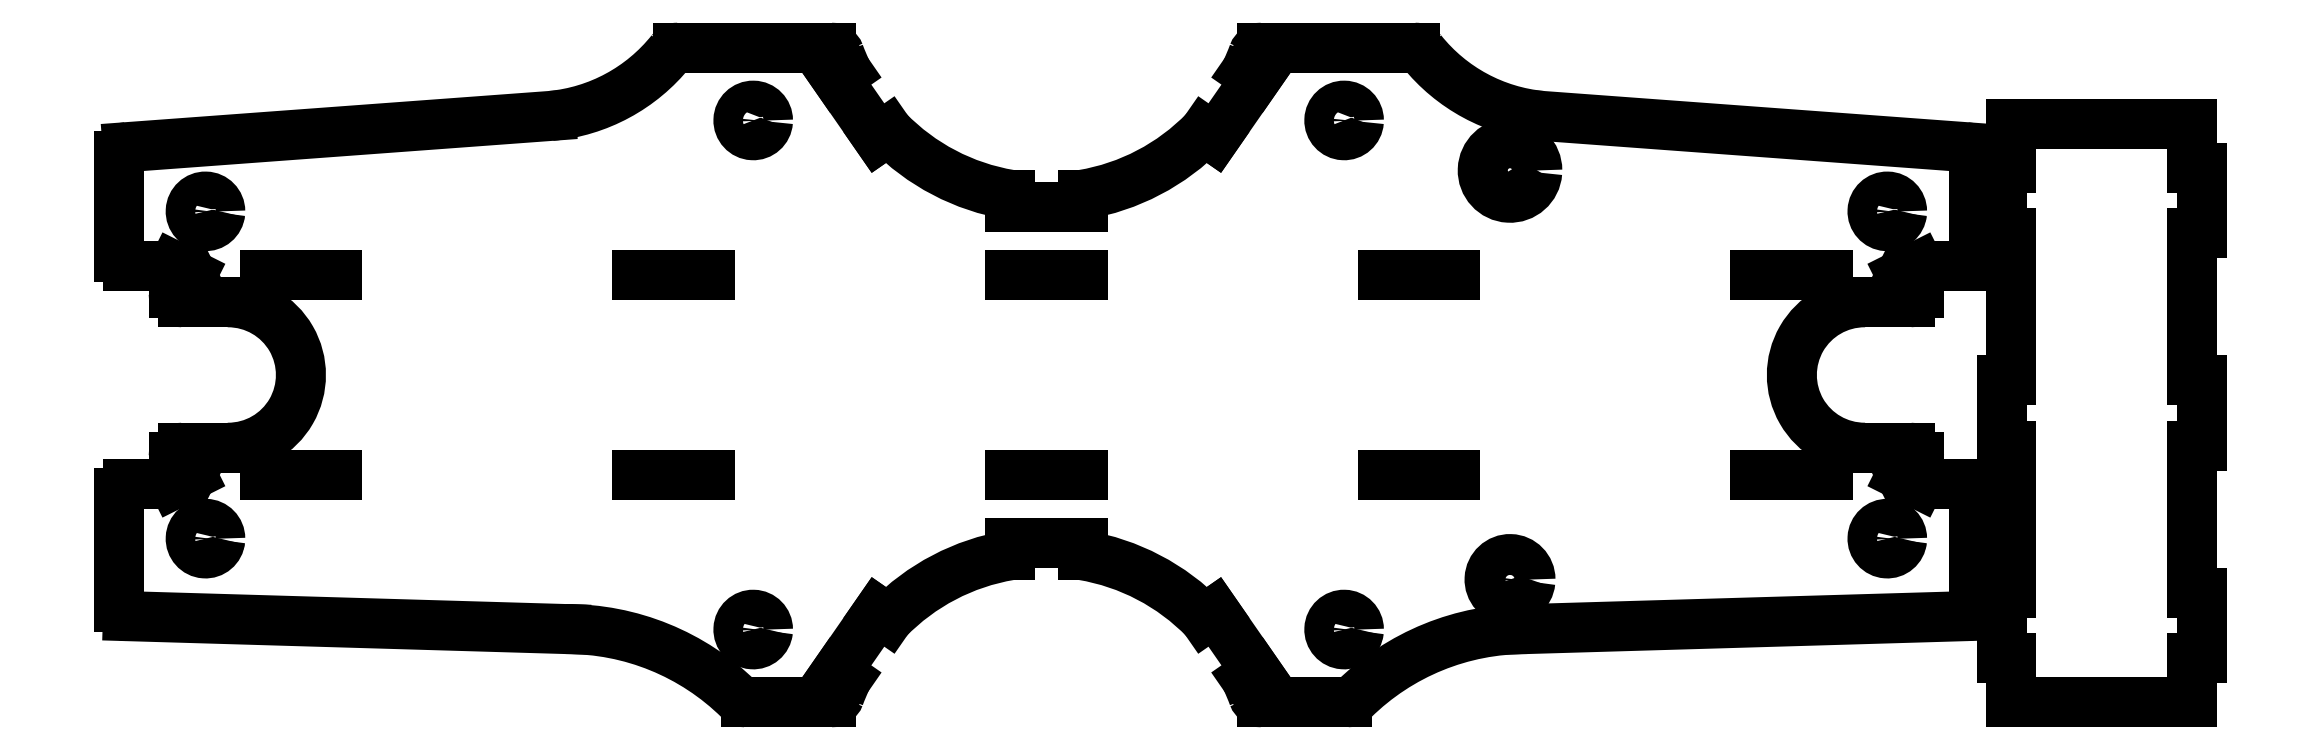
<metadata>
{"format":"dxf","ext":"dxf","renderer":"ezdxf+matplotlib","layout":"modelspace","background":"white","min_lineweight":24,"dpi":150}
</metadata>
<code>
0
SECTION
2
ENTITIES
0
POINT
8
CUTFILE
10
94.28
20
-34.55
30
0
0
POINT
8
CUTFILE
10
86.83
20
-33.32
30
0
0
POINT
8
CUTFILE
10
89.22
20
-33.86
30
0
0
POINT
8
CUTFILE
10
94.28
20
-39.29
30
0
0
POINT
8
CUTFILE
10
86.82
20
-40.54
30
0
0
POINT
8
CUTFILE
10
89.16
20
-39.9
30
0
0
LINE
8
CUTFILE
10
69.93
20
-35.42
30
0
11
70.56
21
-35.42
31
0
0
LINE
8
CUTFILE
10
69.81
20
-33.91
30
0
11
69.81
21
-35.3
31
0
0
LINE
8
CUTFILE
10
95.31
20
-33.91
30
0
11
95.31
21
-35.3
31
0
0
LINE
8
CUTFILE
10
77.49
20
-32.42
30
0
11
79.59
21
-32.42
31
0
0
LINE
8
CUTFILE
10
85.52
20
-32.42
30
0
11
87.62
21
-32.42
31
0
0
ARC
8
CUTFILE
10
82.56
20
-31.45
30
0
40
3.035
50
200.3
51
205.3
0
ARC
8
CUTFILE
10
82.56
20
-31.45
30
0
40
3.035
50
224.2
51
260.5
0
ARC
8
CUTFILE
10
82.56
20
-31.45
30
0
40
3.035
50
279.5
51
315.8
0
ARC
8
CUTFILE
10
82.56
20
-31.45
30
0
40
3.035
50
334.7
51
339.7
0
LINE
8
CUTFILE
10
95.19
20
-33.79
30
0
11
89.37
21
-33.36
31
0
0
ARC
8
CUTFILE
10
89.59
20
-30.97
30
0
40
2.402
50
218.7
51
264.6
0
LINE
8
CUTFILE
10
69.92
20
-33.79
30
0
11
75.74
21
-33.36
31
0
0
ARC
8
CUTFILE
10
75.52
20
-30.97
30
0
40
2.402
50
275.4
51
321.3
0
ARC
8
CUTFILE
10
78.53
20
-33.42
30
0
40
0.2031
50
0
51
356.1
0
ARC
8
CUTFILE
10
70.99
20
-34.67
30
0
40
0.2031
50
1.292e-06
51
354.6
0
ARC
8
CUTFILE
10
88.93
20
-34.11
30
0
40
0.375
50
0
51
355.9
0
ARC
8
CUTFILE
10
69.93
20
-35.3
30
0
40
0.125
50
180
51
270
0
ARC
8
CUTFILE
10
69.93
20
-33.91
30
0
40
0.125
50
94.21
51
180
0
ARC
8
CUTFILE
10
77.49
20
-32.55
30
0
40
0.125
50
90
51
141.3
0
ARC
8
CUTFILE
10
79.59
20
-32.55
30
0
40
0.125
50
20.32
51
90
0
ARC
8
CUTFILE
10
85.52
20
-32.55
30
0
40
0.125
50
90
51
159.7
0
ARC
8
CUTFILE
10
87.62
20
-32.55
30
0
40
0.125
50
38.67
51
90
0
ARC
8
CUTFILE
10
95.18
20
-33.91
30
0
40
0.125
50
0
51
85.79
0
ARC
8
CUTFILE
10
95.18
20
-35.3
30
0
40
0.125
50
270
51
360
0
LINE
8
CUTFILE
10
69.93
20
-38.42
30
0
11
70.56
21
-38.42
31
0
0
LINE
8
CUTFILE
10
95.31
20
-40.11
30
0
11
95.31
21
-38.55
31
0
0
LINE
8
CUTFILE
10
85.52
20
-41.42
30
0
11
86.69
21
-41.42
31
0
0
ARC
8
CUTFILE
10
88.93
20
-39.73
30
0
40
0.2812
50
4.234e-09
51
354.3
0
ARC
8
CUTFILE
10
69.93
20
-38.55
30
0
40
0.125
50
90
51
180
0
ARC
8
CUTFILE
10
95.18
20
-38.55
30
0
40
0.125
50
360
51
450
0
LINE
8
CUTFILE
10
95.19
20
-40.24
30
0
11
89.17
21
-40.41
31
0
0
ARC
8
CUTFILE
10
89.15
20
-43.79
30
0
40
3.373
50
89.69
51
134.6
0
ARC
8
CUTFILE
10
86.69
20
-41.3
30
0
40
0.125
50
270
51
314.6
0
ARC
8
CUTFILE
10
95.18
20
-40.11
30
0
40
0.125
50
271.7
51
360
0
LINE
8
CUTFILE
10
69.81
20
-40.11
30
0
11
69.81
21
-38.55
31
0
0
LINE
8
CUTFILE
10
69.93
20
-40.24
30
0
11
75.95
21
-40.41
31
0
0
ARC
8
CUTFILE
10
75.97
20
-43.79
30
0
40
3.373
50
45.41
51
90.31
0
ARC
8
CUTFILE
10
69.93
20
-40.11
30
0
40
0.125
50
180
51
268.3
0
LINE
8
CUTFILE
10
79.59
20
-41.42
30
0
11
78.42
21
-41.42
31
0
0
ARC
8
CUTFILE
10
78.42
20
-41.3
30
0
40
0.125
50
225.4
51
270
0
ARC
8
CUTFILE
10
79.59
20
-41.3
30
0
40
0.125
50
270
51
339.7
0
ARC
8
CUTFILE
10
85.52
20
-41.3
30
0
40
0.125
50
200.3
51
270
0
LINE
8
CUTFILE
10
70.56
20
-35.67
30
0
11
70.56
21
-35.8
31
0
0
LINE
8
CUTFILE
10
70.56
20
-38.05
30
0
11
70.56
21
-38.17
31
0
0
ARC
8
CUTFILE
10
71.31
20
-36.92
30
0
40
1
50
270
51
450
0
LINE
8
CUTFILE
10
71.31
20
-37.92
30
0
11
70.68
21
-37.92
31
0
0
LINE
8
CUTFILE
10
71.31
20
-35.92
30
0
11
70.68
21
-35.92
31
0
0
ARC
8
CUTFILE
10
70.68
20
-38.05
30
0
40
0.125
50
90
51
180
0
ARC
8
CUTFILE
10
70.68
20
-35.8
30
0
40
0.125
50
180
51
270
0
LINE
8
CUTFILE
10
94.56
20
-35.67
30
0
11
94.56
21
-35.8
31
0
0
LINE
8
CUTFILE
10
94.56
20
-38.05
30
0
11
94.56
21
-38.17
31
0
0
ARC
8
CUTFILE
10
93.81
20
-36.92
30
0
40
1
50
90
51
270
0
LINE
8
CUTFILE
10
93.81
20
-37.92
30
0
11
94.43
21
-37.92
31
0
0
LINE
8
CUTFILE
10
93.81
20
-35.92
30
0
11
94.43
21
-35.92
31
0
0
ARC
8
CUTFILE
10
94.43
20
-38.05
30
0
40
0.125
50
360
51
450
0
ARC
8
CUTFILE
10
94.43
20
-35.8
30
0
40
0.125
50
270
51
360
0
LINE
8
CUTFILE
10
82.06
20
-34.61
30
0
11
83.06
21
-34.61
31
0
0
LINE
8
CUTFILE
10
83.06
20
-34.44
30
0
11
83.06
21
-34.61
31
0
0
LINE
8
CUTFILE
10
82.06
20
-34.61
30
0
11
82.06
21
-34.44
31
0
0
LINE
8
CUTFILE
10
84.87
20
-33.66
30
0
11
85.44
21
-32.84
31
0
0
LINE
8
CUTFILE
10
85.3
20
-32.74
30
0
11
85.44
21
-32.84
31
0
0
LINE
8
CUTFILE
10
84.87
20
-33.66
30
0
11
84.73
21
-33.57
31
0
0
LINE
8
CUTFILE
10
80.24
20
-33.66
30
0
11
79.67
21
-32.84
31
0
0
LINE
8
CUTFILE
10
79.81
20
-32.74
30
0
11
79.67
21
-32.84
31
0
0
LINE
8
CUTFILE
10
80.24
20
-33.66
30
0
11
80.38
21
-33.57
31
0
0
ARC
8
CUTFILE
10
82.56
20
-42.39
30
0
40
3.035
50
99.48
51
135.8
0
ARC
8
CUTFILE
10
82.56
20
-42.39
30
0
40
3.035
50
44.24
51
80.52
0
LINE
8
CUTFILE
10
82.06
20
-39.23
30
0
11
83.06
21
-39.23
31
0
0
LINE
8
CUTFILE
10
83.06
20
-39.4
30
0
11
83.06
21
-39.23
31
0
0
LINE
8
CUTFILE
10
82.06
20
-39.23
30
0
11
82.06
21
-39.4
31
0
0
LINE
8
CUTFILE
10
84.87
20
-40.18
30
0
11
84.73
21
-40.28
31
0
0
LINE
8
CUTFILE
10
80.24
20
-40.18
30
0
11
80.38
21
-40.28
31
0
0
LINE
8
CUTFILE
10
80.24
20
-40.18
30
0
11
79.67
21
-41
31
0
0
ARC
8
CUTFILE
10
82.56
20
-42.39
30
0
40
3.035
50
154.7
51
159.7
0
LINE
8
CUTFILE
10
79.81
20
-41.1
30
0
11
79.67
21
-41
31
0
0
ARC
8
CUTFILE
10
82.56
20
-42.39
30
0
40
3.035
50
20.32
51
25.27
0
LINE
8
CUTFILE
10
85.3
20
-41.1
30
0
11
85.44
21
-41
31
0
0
LINE
8
CUTFILE
10
84.87
20
-40.18
30
0
11
85.44
21
-41
31
0
0
LINE
8
CUTFILE
10
95.18
20
-35.42
30
0
11
94.56
21
-35.42
31
0
0
LINE
8
CUTFILE
10
95.18
20
-38.42
30
0
11
94.56
21
-38.42
31
0
0
LINE
8
CUTFILE
10
70.81
20
-35.55
30
0
11
70.56
21
-35.42
31
0
0
LINE
8
CUTFILE
10
70.81
20
-35.55
30
0
11
70.56
21
-35.67
31
0
0
LINE
8
CUTFILE
10
71.81
20
-35.55
30
0
11
72.81
21
-35.55
31
0
0
LINE
8
CUTFILE
10
82.06
20
-35.55
30
0
11
83.06
21
-35.55
31
0
0
LINE
8
CUTFILE
10
76.93
20
-35.55
30
0
11
77.93
21
-35.55
31
0
0
LINE
8
CUTFILE
10
94.31
20
-35.55
30
0
11
94.56
21
-35.42
31
0
0
LINE
8
CUTFILE
10
94.31
20
-35.55
30
0
11
94.56
21
-35.67
31
0
0
LINE
8
CUTFILE
10
93.31
20
-35.55
30
0
11
92.31
21
-35.55
31
0
0
LINE
8
CUTFILE
10
88.18
20
-35.55
30
0
11
87.18
21
-35.55
31
0
0
LINE
8
CUTFILE
10
70.81
20
-38.3
30
0
11
70.56
21
-38.42
31
0
0
LINE
8
CUTFILE
10
70.81
20
-38.3
30
0
11
70.56
21
-38.17
31
0
0
LINE
8
CUTFILE
10
71.81
20
-38.3
30
0
11
72.81
21
-38.3
31
0
0
LINE
8
CUTFILE
10
76.93
20
-38.3
30
0
11
77.93
21
-38.3
31
0
0
LINE
8
CUTFILE
10
82.06
20
-38.3
30
0
11
83.06
21
-38.3
31
0
0
LINE
8
CUTFILE
10
88.18
20
-38.3
30
0
11
87.18
21
-38.3
31
0
0
LINE
8
CUTFILE
10
93.31
20
-38.3
30
0
11
92.31
21
-38.3
31
0
0
LINE
8
CUTFILE
10
94.31
20
-38.3
30
0
11
94.56
21
-38.42
31
0
0
LINE
8
CUTFILE
10
94.31
20
-38.3
30
0
11
94.56
21
-38.17
31
0
0
ARC
8
CUTFILE
10
71.1
20
-34.65
30
0
40
0.1031
50
190
51
350
0
ARC
8
CUTFILE
10
78.63
20
-33.39
30
0
40
0.1068
50
198
51
342
0
ARC
8
CUTFILE
10
86.65
20
-33.42
30
0
40
0.2031
50
0
51
356.1
0
ARC
8
CUTFILE
10
86.75
20
-33.39
30
0
40
0.1068
50
198
51
342
0
ARC
8
CUTFILE
10
94.12
20
-34.67
30
0
40
0.2031
50
1.292e-06
51
354.6
0
ARC
8
CUTFILE
10
94.22
20
-34.65
30
0
40
0.1031
50
190
51
350
0
ARC
8
CUTFILE
10
70.99
20
-39.17
30
0
40
0.2031
50
1.292e-06
51
354.6
0
ARC
8
CUTFILE
10
71.1
20
-39.15
30
0
40
0.1031
50
190
51
350
0
ARC
8
CUTFILE
10
94.12
20
-39.17
30
0
40
0.2031
50
1.292e-06
51
354.6
0
ARC
8
CUTFILE
10
94.22
20
-39.15
30
0
40
0.1031
50
190
51
350
0
ARC
8
CUTFILE
10
86.65
20
-40.42
30
0
40
0.2031
50
1.292e-06
51
354.6
0
ARC
8
CUTFILE
10
86.75
20
-40.4
30
0
40
0.1031
50
190
51
350
0
ARC
8
CUTFILE
10
78.53
20
-40.42
30
0
40
0.2031
50
1.292e-06
51
354.6
0
ARC
8
CUTFILE
10
78.63
20
-40.4
30
0
40
0.1031
50
190
51
350
0
ARC
8
CUTFILE
10
89.12
20
-34.01
30
0
40
0.2137
50
208.7
51
331.3
0
ARC
8
CUTFILE
10
89.07
20
-39.69
30
0
40
0.1462
50
195.9
51
344.1
0
LINE
8
CUTFILE
10
95.69
20
-37.9
30
0
11
95.82
21
-37.9
31
0
0
LINE
8
CUTFILE
10
95.82
20
-37
30
0
11
95.69
21
-37
31
0
0
LINE
8
CUTFILE
10
95.69
20
-37.9
30
0
11
95.69
21
-37
31
0
0
LINE
8
CUTFILE
10
95.69
20
-34.97
30
0
11
95.82
21
-34.97
31
0
0
LINE
8
CUTFILE
10
95.82
20
-34.07
30
0
11
95.69
21
-34.07
31
0
0
LINE
8
CUTFILE
10
95.69
20
-34.97
30
0
11
95.69
21
-34.07
31
0
0
LINE
8
CUTFILE
10
95.69
20
-39.92
30
0
11
95.82
21
-39.92
31
0
0
LINE
8
CUTFILE
10
95.82
20
-40.82
30
0
11
95.69
21
-40.82
31
0
0
LINE
8
CUTFILE
10
95.69
20
-39.92
30
0
11
95.69
21
-40.82
31
0
0
LINE
8
CUTFILE
10
95.82
20
-40.82
30
0
11
95.82
21
-41.42
31
0
0
LINE
8
CUTFILE
10
95.82
20
-39.92
30
0
11
95.82
21
-37.9
31
0
0
LINE
8
CUTFILE
10
95.82
20
-37
30
0
11
95.82
21
-34.97
31
0
0
LINE
8
CUTFILE
10
95.82
20
-34.07
30
0
11
95.82
21
-33.47
31
0
0
LINE
8
CUTFILE
10
98.44
20
-37.9
30
0
11
98.31
21
-37.9
31
0
0
LINE
8
CUTFILE
10
98.31
20
-37
30
0
11
98.44
21
-37
31
0
0
LINE
8
CUTFILE
10
98.44
20
-37.9
30
0
11
98.44
21
-37
31
0
0
LINE
8
CUTFILE
10
98.44
20
-34.97
30
0
11
98.31
21
-34.97
31
0
0
LINE
8
CUTFILE
10
98.31
20
-34.07
30
0
11
98.44
21
-34.07
31
0
0
LINE
8
CUTFILE
10
98.44
20
-34.97
30
0
11
98.44
21
-34.07
31
0
0
LINE
8
CUTFILE
10
98.44
20
-39.92
30
0
11
98.31
21
-39.92
31
0
0
LINE
8
CUTFILE
10
98.31
20
-40.82
30
0
11
98.44
21
-40.82
31
0
0
LINE
8
CUTFILE
10
98.44
20
-39.92
30
0
11
98.44
21
-40.82
31
0
0
LINE
8
CUTFILE
10
98.31
20
-40.82
30
0
11
98.31
21
-41.42
31
0
0
LINE
8
CUTFILE
10
98.31
20
-39.92
30
0
11
98.31
21
-37.9
31
0
0
LINE
8
CUTFILE
10
98.31
20
-37
30
0
11
98.31
21
-34.97
31
0
0
LINE
8
CUTFILE
10
98.31
20
-34.07
30
0
11
98.31
21
-33.47
31
0
0
LINE
8
CUTFILE
10
95.82
20
-33.47
30
0
11
98.31
21
-33.47
31
0
0
LINE
8
CUTFILE
10
98.31
20
-41.42
30
0
11
95.82
21
-41.42
31
0
0
ENDSEC
0
EOF

</code>
